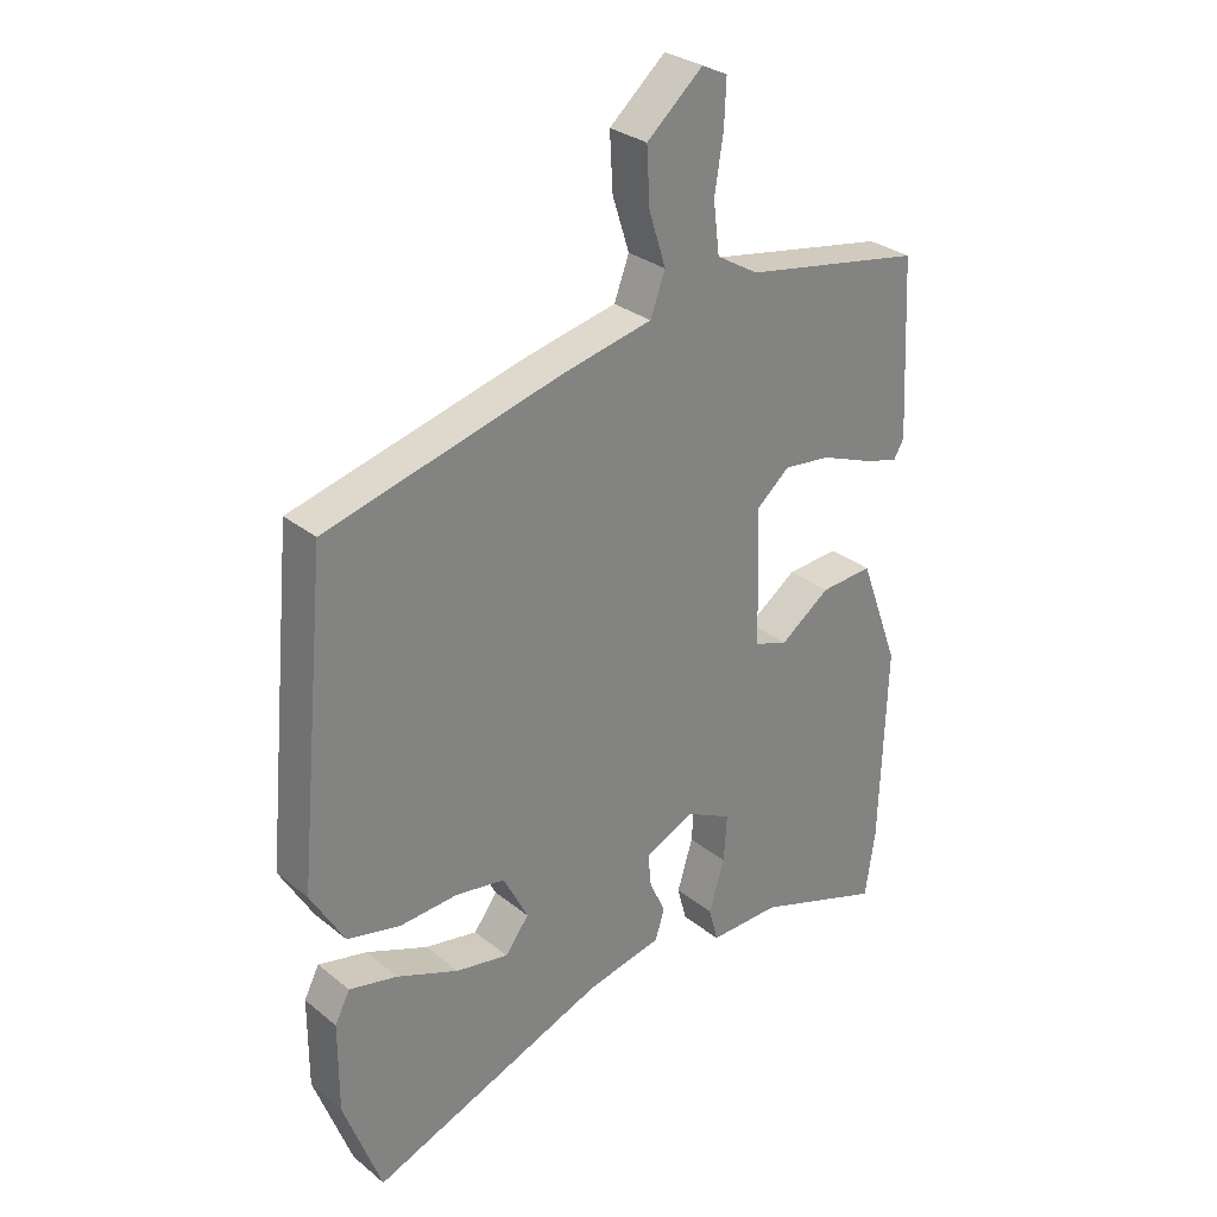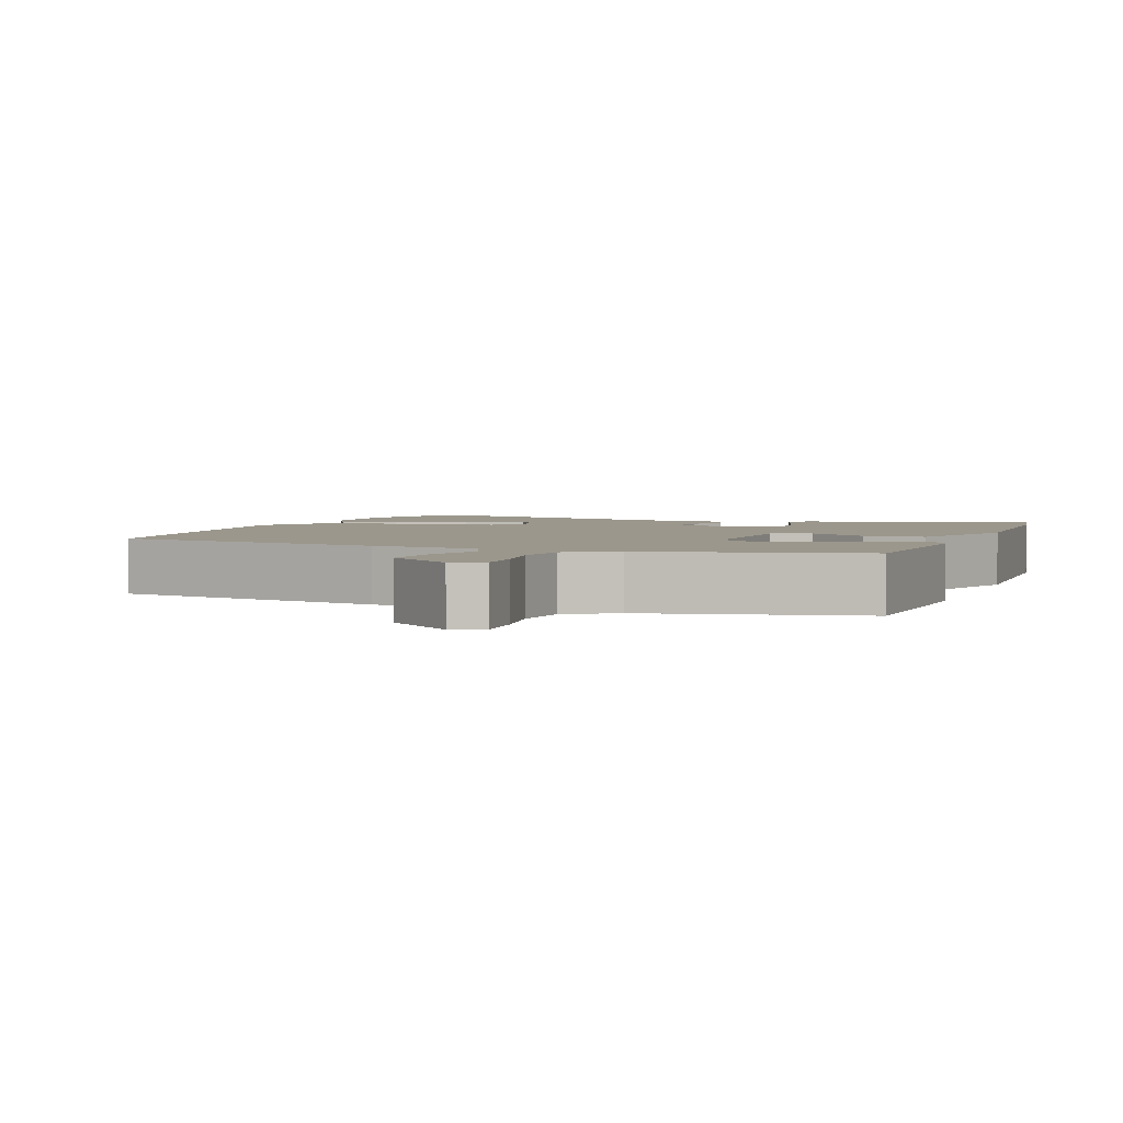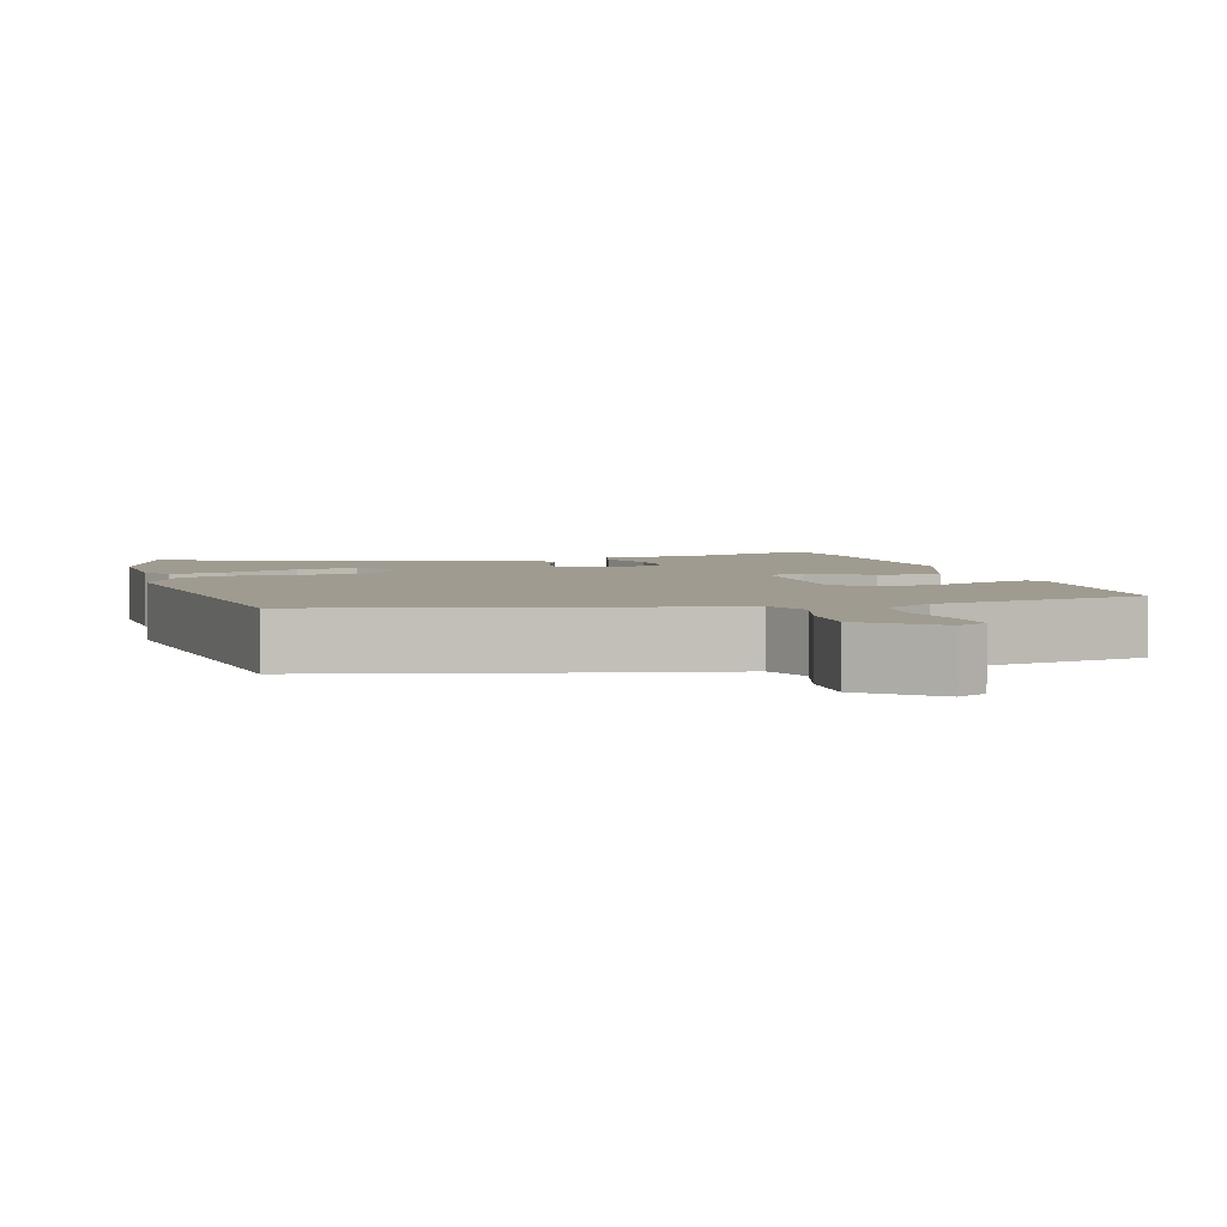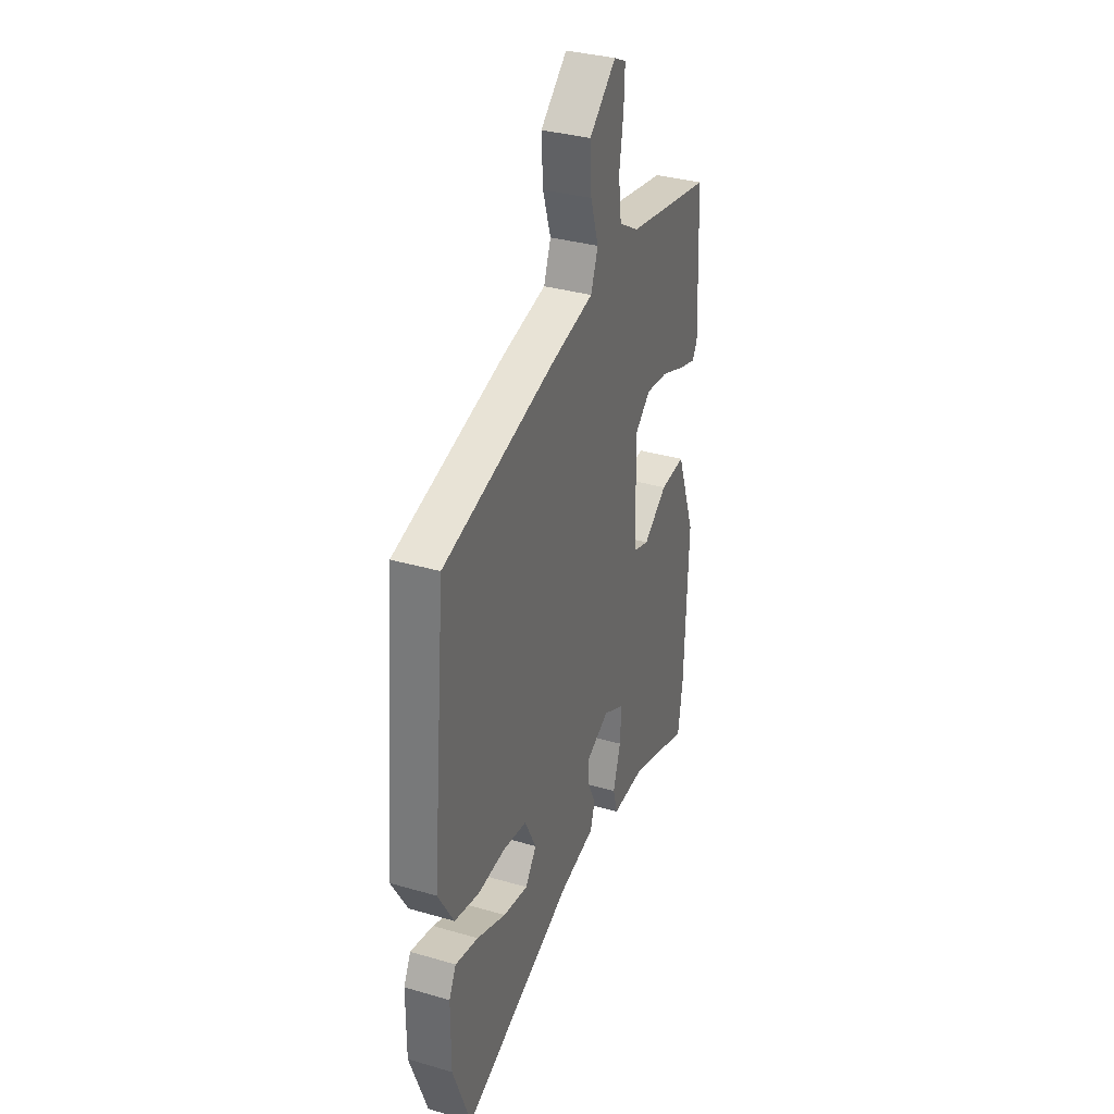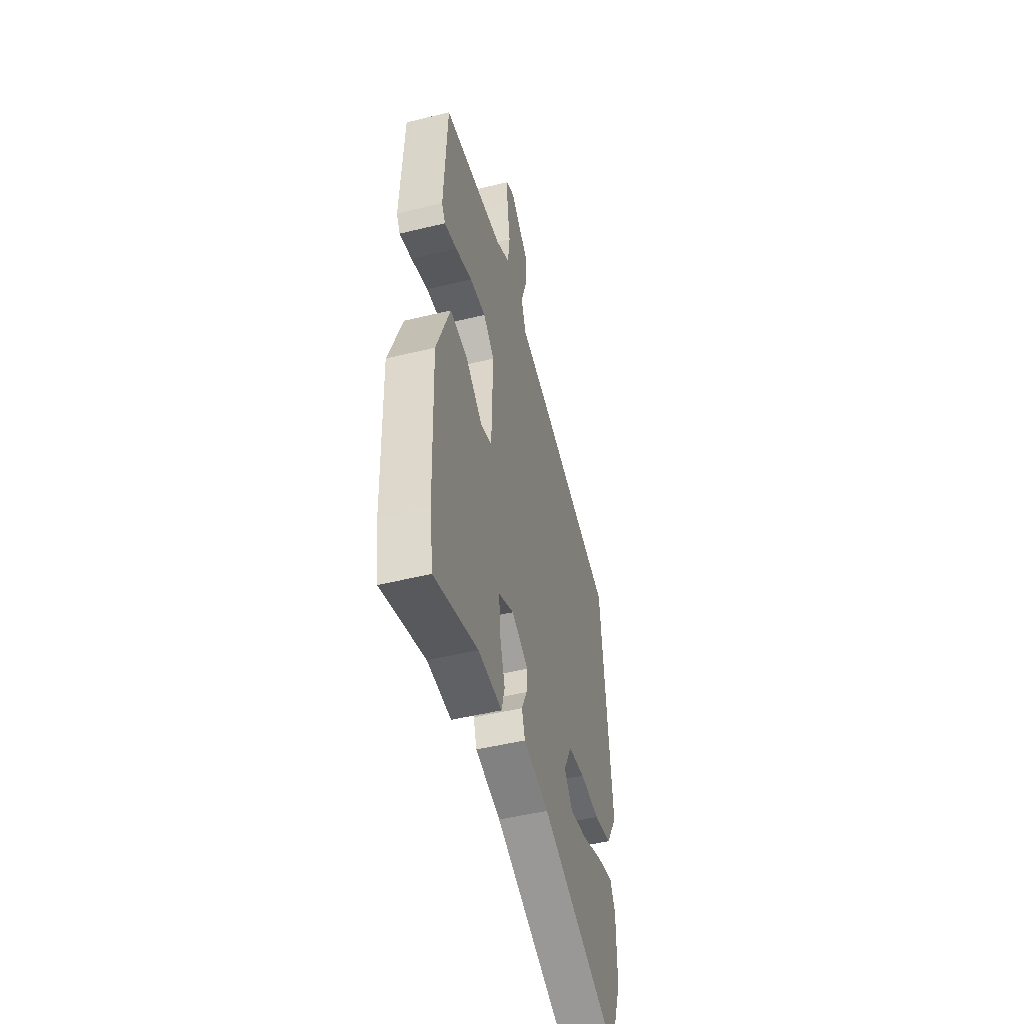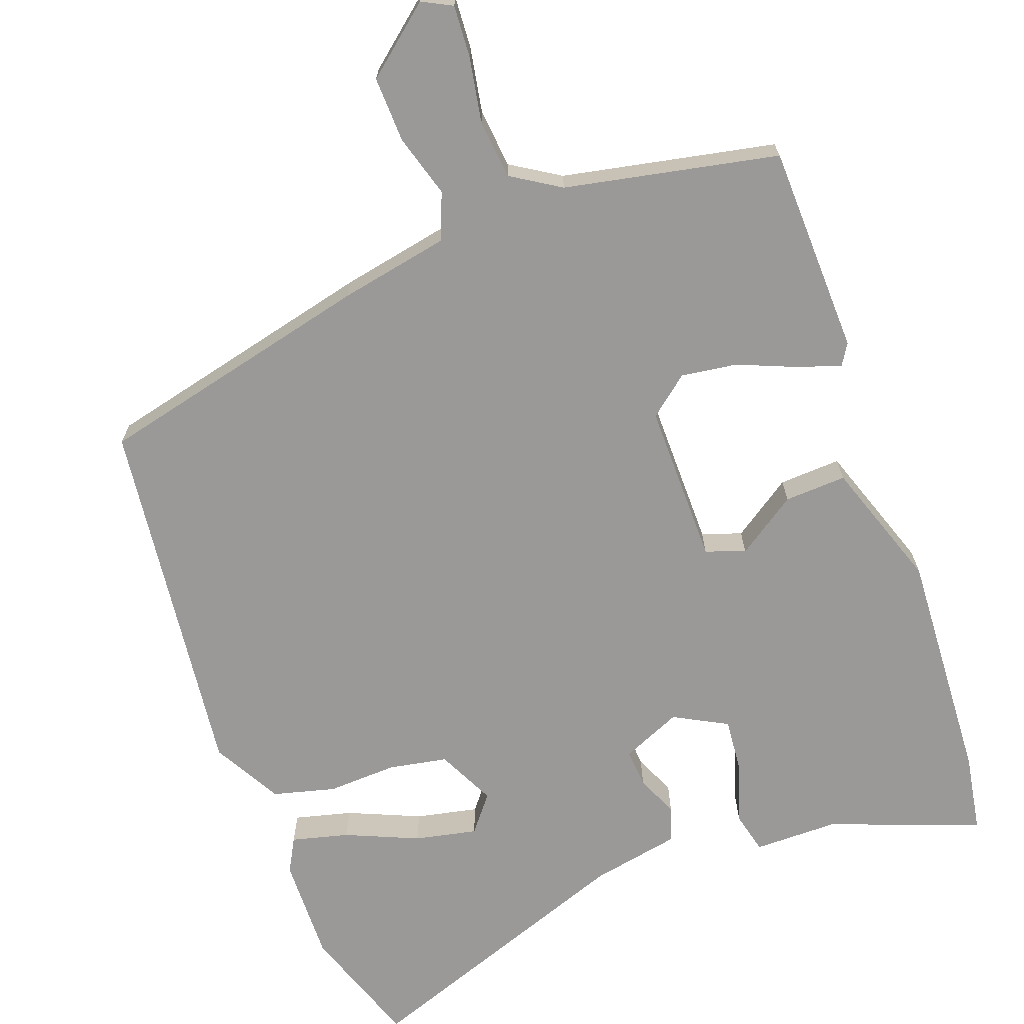
<metadata>
{"format":"obj","ext":"obj","renderer":"f3d","projection":"perspective","resolution":1024,"background":"white","views":[{"elev":29.6,"azim":-40.6,"up":"+Z"},{"elev":2.8,"azim":18.7,"up":"+Y"},{"elev":4.0,"azim":-17.3,"up":"+Y"},{"elev":34.0,"azim":-68.5,"up":"+Z"},{"elev":-49.2,"azim":105.1,"up":"+Z"},{"elev":-69.0,"azim":18.8,"up":"+Y"}]}
</metadata>
<code>
v -0.454 0.07 -0.623
v -0.515 0.07 -0.459
v -0.515 0.07 -0.316
v -0.491 0.07 -0.269
v -0.413 0.07 -0.287
v -0.314 0.07 -0.327
v -0.229 0.07 -0.343
v -0.191 0.07 -0.293
v -0.231 0.07 -0.215
v -0.311 0.07 -0.202
v -0.405 0.07 -0.208
v -0.49 0.07 -0.188
v -0.544 0.07 -0.096
v -0.497 0.07 0.403
v -0.121 0.07 0.501
v 0.026 0.07 0.533
v 0.05 0.07 0.597
v 0.023 0.07 0.681
v 0.018 0.07 0.77
v 0.108 0.07 0.848
v 0.149 0.07 0.828
v 0.146 0.07 0.758
v 0.132 0.07 0.669
v 0.142 0.07 0.589
v 0.209 0.07 0.549
v 0.499 0.07 0.497
v 0.513 0.07 0.213
v 0.496 0.07 0.184
v 0.437 0.07 0.202
v 0.357 0.07 0.233
v 0.281 0.07 0.242
v 0.228 0.07 0.197
v 0.234 0.07 -0.022
v 0.288 0.07 -0.04
v 0.368 0.07 0.017
v 0.452 0.07 0.023
v 0.516 0.07 -0.15
v 0.505 0.07 -0.469
v 0.489 0.07 -0.576
v 0.283 0.07 -0.505
v 0.169 0.07 -0.507
v 0.154 0.07 -0.451
v 0.179 0.07 -0.37
v 0.184 0.07 -0.295
v 0.111 0.07 -0.258
v 0.031 0.07 -0.295
v 0.036 0.07 -0.347
v 0.062 0.07 -0.403
v 0.047 0.07 -0.451
v -0.074 0.07 -0.477
v -0.454 0 -0.623
v -0.515 0 -0.459
v -0.515 0 -0.316
v -0.491 0 -0.269
v -0.413 0 -0.287
v -0.314 0 -0.327
v -0.229 0 -0.343
v -0.191 0 -0.293
v -0.231 0 -0.215
v -0.311 0 -0.202
v -0.405 0 -0.208
v -0.49 0 -0.188
v -0.544 0 -0.096
v -0.497 0 0.403
v -0.121 0 0.501
v 0.026 0 0.533
v 0.05 0 0.597
v 0.023 0 0.681
v 0.018 0 0.77
v 0.108 0 0.848
v 0.149 0 0.828
v 0.146 0 0.758
v 0.132 0 0.669
v 0.142 0 0.589
v 0.209 0 0.549
v 0.499 0 0.497
v 0.513 0 0.213
v 0.496 0 0.184
v 0.437 0 0.202
v 0.357 0 0.233
v 0.281 0 0.242
v 0.228 0 0.197
v 0.234 0 -0.022
v 0.288 0 -0.04
v 0.368 0 0.017
v 0.452 0 0.023
v 0.516 0 -0.15
v 0.505 0 -0.469
v 0.489 0 -0.576
v 0.283 0 -0.505
v 0.169 0 -0.507
v 0.154 0 -0.451
v 0.179 0 -0.37
v 0.184 0 -0.295
v 0.111 0 -0.258
v 0.031 0 -0.295
v 0.036 0 -0.347
v 0.062 0 -0.403
v 0.047 0 -0.451
v -0.074 0 -0.477
f 47 48 49 50
f 50 1 2
f 47 50 2
f 46 47 2
f 45 46 2
f 40 41 42 43
f 40 43 44
f 39 40 44
f 38 39 44
f 37 38 44
f 36 37 44
f 35 36 44
f 34 35 44
f 33 34 44 45
f 28 29 30
f 27 28 30
f 26 27 30
f 25 26 30
f 24 25 30 31
f 21 22 23
f 20 21 23
f 19 20 23
f 18 19 23
f 17 18 23
f 16 17 23 24
f 14 15 16
f 13 14 16
f 12 13 16
f 11 12 16
f 10 11 16
f 9 10 16 24
f 8 9 24
f 4 5 6
f 3 4 6
f 2 3 6
f 2 6 7
f 45 2 7
f 45 7 8
f 33 45 8
f 32 33 8
f 24 31 32
f 8 24 32
f 100 99 98 97
f 52 51 100
f 52 100 97
f 52 97 96
f 52 96 95
f 93 92 91 90
f 94 93 90
f 94 90 89
f 94 89 88
f 94 88 87
f 94 87 86
f 94 86 85
f 94 85 84
f 95 94 84 83
f 80 79 78
f 80 78 77
f 80 77 76
f 80 76 75
f 81 80 75 74
f 73 72 71
f 73 71 70
f 73 70 69
f 73 69 68
f 73 68 67
f 74 73 67 66
f 66 65 64
f 66 64 63
f 66 63 62
f 66 62 61
f 66 61 60
f 74 66 60 59
f 74 59 58
f 56 55 54
f 56 54 53
f 56 53 52
f 57 56 52
f 57 52 95
f 58 57 95
f 58 95 83
f 58 83 82
f 82 81 74
f 82 74 58
f 1 51 52 2
f 2 52 53 3
f 3 53 54 4
f 4 54 55 5
f 5 55 56 6
f 6 56 57 7
f 7 57 58 8
f 8 58 59 9
f 9 59 60 10
f 10 60 61 11
f 11 61 62 12
f 12 62 63 13
f 13 63 64 14
f 14 64 65 15
f 15 65 66 16
f 16 66 67 17
f 17 67 68 18
f 18 68 69 19
f 19 69 70 20
f 20 70 71 21
f 21 71 72 22
f 22 72 73 23
f 23 73 74 24
f 24 74 75 25
f 25 75 76 26
f 26 76 77 27
f 27 77 78 28
f 28 78 79 29
f 29 79 80 30
f 30 80 81 31
f 31 81 82 32
f 32 82 83 33
f 33 83 84 34
f 34 84 85 35
f 35 85 86 36
f 36 86 87 37
f 37 87 88 38
f 38 88 89 39
f 39 89 90 40
f 40 90 91 41
f 41 91 92 42
f 42 92 93 43
f 43 93 94 44
f 44 94 95 45
f 45 95 96 46
f 46 96 97 47
f 47 97 98 48
f 48 98 99 49
f 49 99 100 50
f 50 100 51 1

</code>
